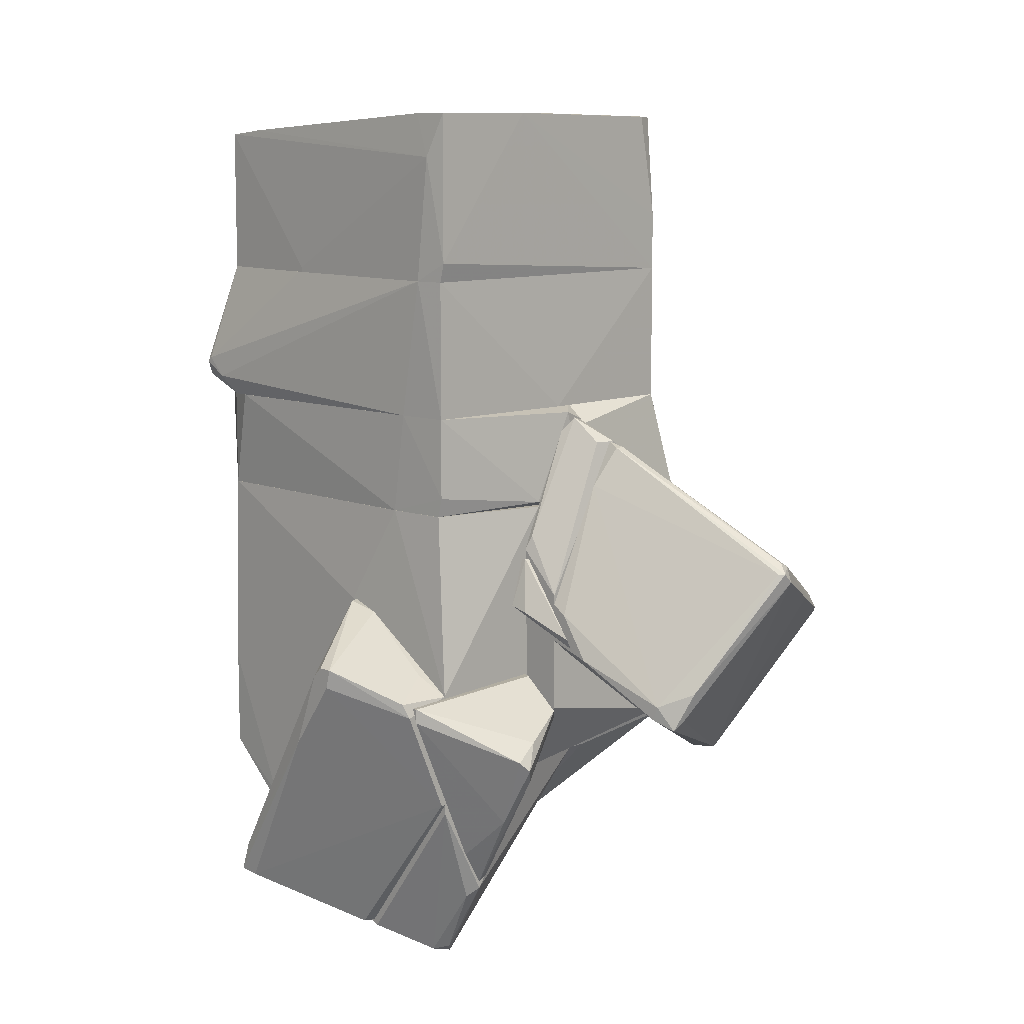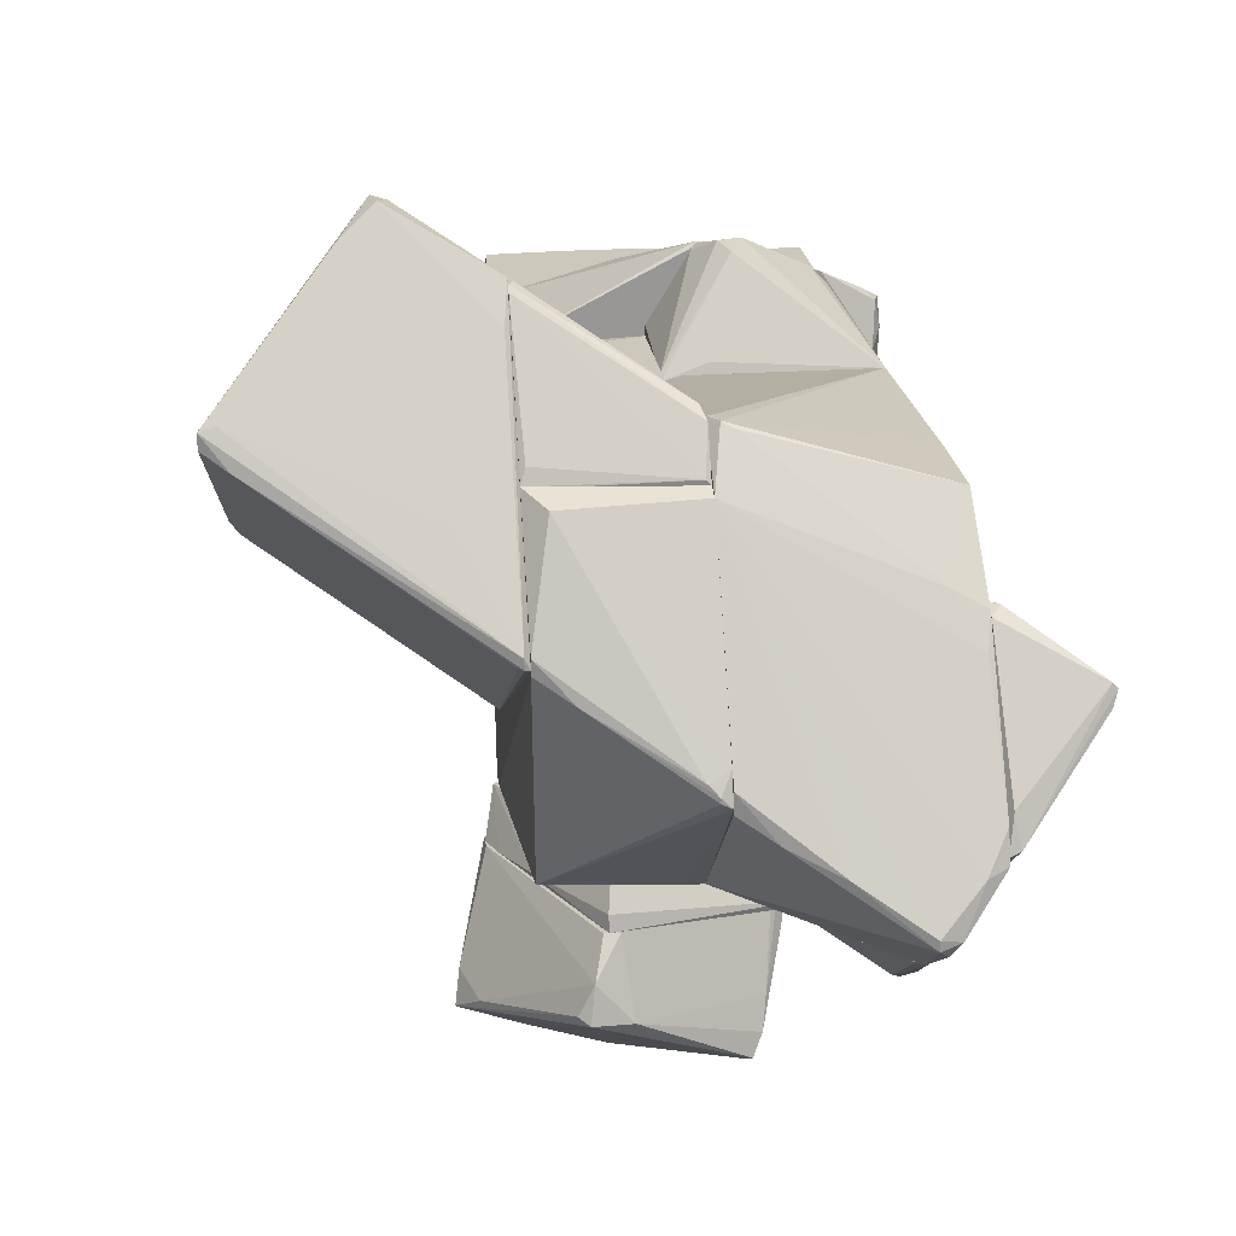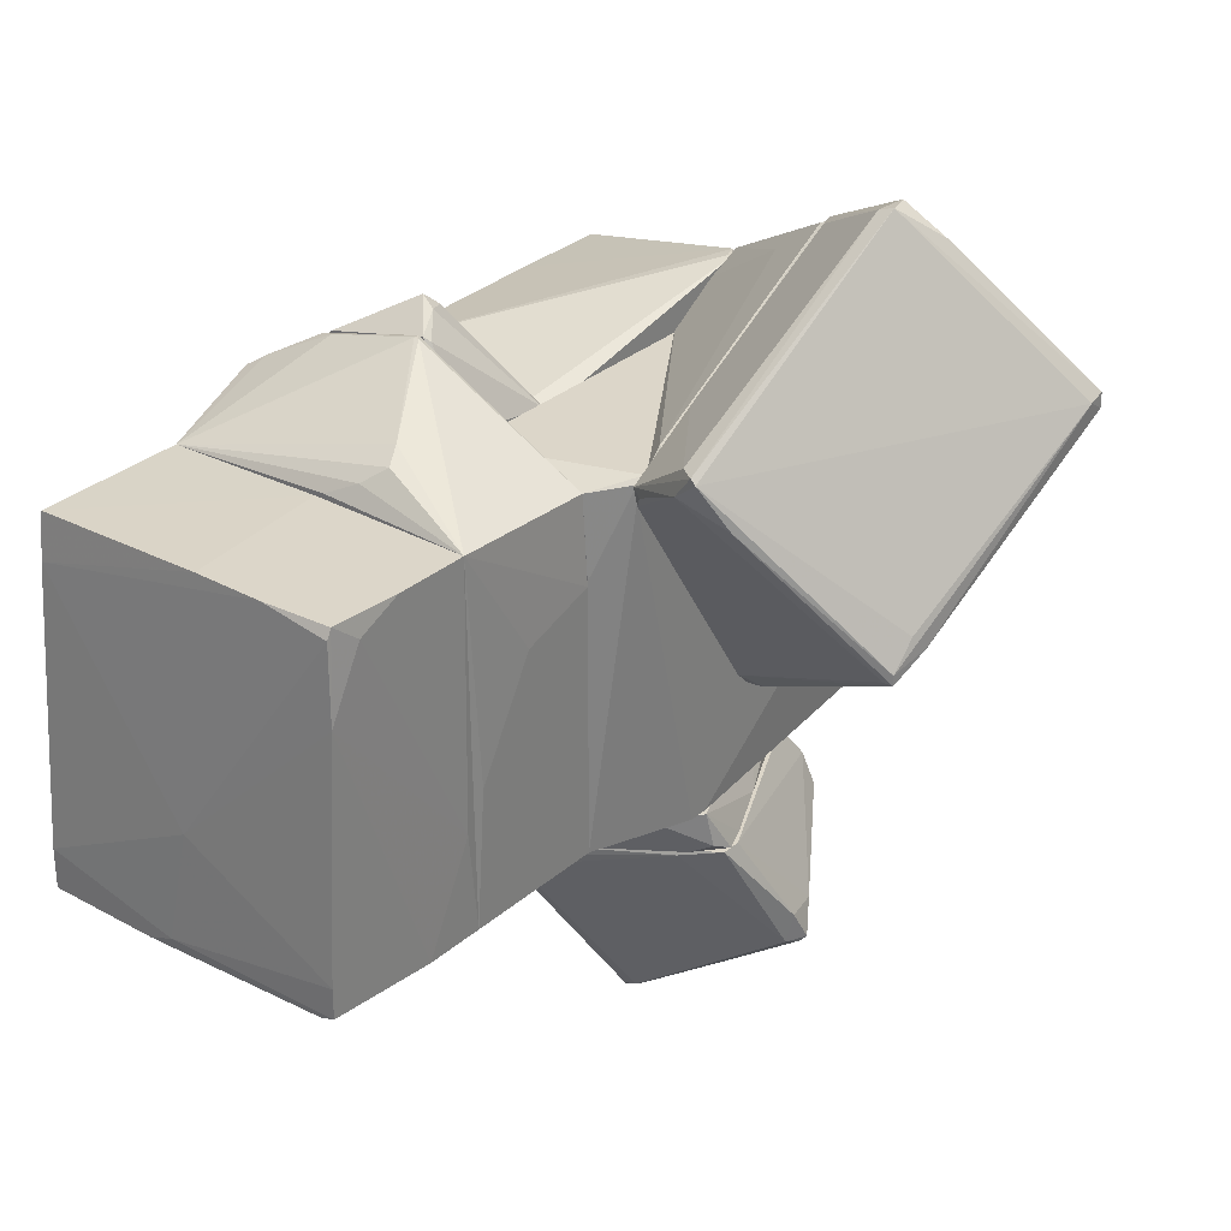
<metadata>
{"format":"obj","ext":"obj","renderer":"f3d","projection":"perspective","resolution":1024,"background":"white","views":[{"elev":9.9,"azim":136.3,"up":"+Y"},{"elev":22.1,"azim":-7.0,"up":"+Z"},{"elev":30.2,"azim":-141.1,"up":"+Z"}]}
</metadata>
<code>
o convex_0
v -0.1683 0.859 -3.093
v 3.207 1.465 3.486
v 2.948 1.292 3.659
v -2.765 3.369 3.139
v 2.774 3.369 -3.006
v -2.765 0.859 3.053
v -2.852 3.369 -3.006
v 2.774 3.369 3.053
v 2.774 0.859 -3.006
v -2.852 0.859 -3.006
v 0.2641 0.859 4.612
v 3.034 0.859 2.793
v -1.034 2.936 3.745
v -2.852 0.859 1.581
v 2.861 3.369 -2.486
v 2.168 0.859 4.092
v 3.207 1.205 3.053
v 0.1775 0.9457 4.612
v 2.861 3.369 0.9751
v -2.852 3.196 -0.6683
v 2.861 0.859 -2.054
v -0.1683 3.369 3.226
v 1.908 0.9457 4.179
v -0.8611 2.59 3.919
v 3.207 1.552 3.399
v 0.2641 0.9457 4.612
v -2.852 2.157 1.148
v 3.121 1.205 3.486
v -0.6879 3.196 3.486
f 8 22 29
f 5 1 7
f 4 5 7
f 3 2 8
f 5 4 8
f 1 5 9
f 6 1 9
f 1 6 10
f 7 1 10
f 6 9 11
f 11 9 12
f 6 4 14
f 10 6 14
f 7 10 14
f 5 8 15
f 9 5 15
f 11 12 16
f 4 6 18
f 6 11 18
f 15 8 19
f 4 7 20
f 7 14 20
f 12 9 21
f 9 15 21
f 17 12 21
f 15 17 21
f 8 4 22
f 3 8 23
f 16 3 23
f 11 16 23
f 13 4 24
f 8 13 24
f 4 18 24
f 8 2 25
f 2 17 25
f 17 15 25
f 19 8 25
f 15 19 25
f 18 11 26
f 23 8 26
f 11 23 26
f 8 24 26
f 24 18 26
f 14 4 27
f 4 20 27
f 20 14 27
f 2 3 28
f 3 16 28
f 16 12 28
f 12 17 28
f 17 2 28
f 4 13 29
f 13 8 29
f 22 4 29
o convex_1
v -2.852 3.543 -1.275
v 2.861 3.456 0.8887
v 2.861 3.369 0.8887
v -2.766 4.668 3.14
v 2.774 6.399 -3.093
v 2.774 5.966 3.053
v -2.766 6.312 -2.92
v 2.774 3.369 -3.006
v -2.766 3.369 3.14
v -2.679 5.966 2.967
v -2.852 3.369 -3.006
v 2.774 3.369 3.053
v 0.004392 6.312 -1.015
v -0.2551 5.966 3.14
v 2.861 5.62 -2.746
v 0.7834 6.399 -3.093
v 2.774 3.716 -3.093
v -2.766 6.053 1.667
v 2.774 6.399 -2.4
v -2.852 4.409 -3.006
v 0.004392 3.369 3.14
v 2.861 3.369 -2.486
v 2.774 6.053 2.274
v -2.679 5.879 3.14
v -2.766 6.312 -2.4
v -2.506 6.312 -3.006
v 0.3506 6.399 -2.92
v -1.467 5.966 3.14
v -2.766 5.447 2.793
f 53 47 58
f 32 31 35
f 37 32 38
f 33 30 38
f 37 38 40
f 38 30 40
f 32 35 41
f 38 32 41
f 33 38 43
f 31 32 44
f 35 31 44
f 37 40 46
f 34 44 46
f 40 45 46
f 45 34 46
f 39 42 47
f 44 34 48
f 34 45 48
f 40 30 49
f 45 40 49
f 30 47 49
f 41 35 50
f 38 41 50
f 43 38 50
f 35 43 50
f 32 37 51
f 44 32 51
f 37 46 51
f 46 44 51
f 43 35 52
f 35 44 52
f 48 42 52
f 44 48 52
f 33 43 53
f 39 47 53
f 47 42 54
f 36 49 54
f 49 47 54
f 36 45 55
f 49 36 55
f 45 49 55
f 45 36 56
f 42 48 56
f 48 45 56
f 36 54 56
f 54 42 56
f 42 39 57
f 52 42 57
f 43 52 57
f 39 53 57
f 53 43 57
f 30 33 58
f 47 30 58
f 33 53 58
o convex_2
v -3.372 0.3381 2.966
v -3.285 -7.191 0.9768
v -3.199 -7.191 0.9768
v -4.93 -3.642 6.603
v -7.094 -0.6997 0.8031
v -7.527 -5.113 3.832
v -3.199 -2.605 -1.535
v -3.199 -4.335 5.649
v -4.67 0.859 3.918
v -3.199 0.2522 3.053
v -5.017 -3.295 6.603
v -7.44 -4.681 3.226
v -3.285 -2.951 -1.447
v -3.285 -7.191 1.15
v -7.527 -4.854 3.745
v -7.094 -1.133 1.409
v -4.757 -3.295 6.515
v -7.007 -1.046 0.8031
v -3.199 -2.344 -1.274
v -4.757 0.859 3.832
v -4.324 0.7715 3.485
v -4.411 0.6848 3.918
v -3.285 -4.075 5.649
v -7.094 -5.373 3.312
v -7.267 -5.113 3.918
v -3.285 -4.767 5.044
v -3.372 -7.104 0.9768
v -3.632 -2.431 -1.361
v -6.92 -0.6997 0.8031
v -7.094 -0.6997 0.976
v -5.19 0.5981 3.139
v -7.181 -1.392 1.15
v -3.199 -1.046 3.832
v -3.199 0.1655 2.707
v -4.151 -6.152 2.707
v -5.536 -3.902 6.082
v -7.527 -5.113 3.572
f 73 90 95
f 61 65 66
f 66 65 68
f 61 60 71
f 65 61 71
f 60 61 72
f 61 66 72
f 64 69 73
f 62 66 75
f 69 62 75
f 67 69 75
f 68 65 77
f 69 67 78
f 73 69 78
f 74 73 78
f 67 68 79
f 68 59 79
f 78 67 79
f 68 67 80
f 67 75 80
f 75 66 81
f 60 72 82
f 72 64 82
f 64 72 83
f 66 62 84
f 72 66 84
f 62 83 84
f 71 60 85
f 70 71 85
f 82 70 85
f 60 82 85
f 65 71 86
f 76 63 86
f 71 76 86
f 63 77 86
f 77 65 86
f 77 63 87
f 79 77 87
f 73 74 88
f 74 78 88
f 88 78 89
f 78 79 89
f 87 63 89
f 79 87 89
f 63 88 89
f 71 70 90
f 63 76 90
f 76 71 90
f 88 63 90
f 73 88 90
f 66 68 91
f 68 80 91
f 80 75 91
f 75 81 91
f 81 66 91
f 59 68 92
f 68 77 92
f 79 59 92
f 77 79 92
f 83 72 93
f 72 84 93
f 84 83 93
f 62 69 94
f 69 64 94
f 83 62 94
f 64 83 94
f 64 73 95
f 82 64 95
f 70 82 95
f 90 70 95
o convex_3
v 0.9566 -2.863 -4.392
v -4.064 -3.209 -6.295
v -3.977 -3.123 -6.382
v -0.5153 0.253 -4.132
v -1.381 -1.912 -7.767
v -2.16 -5.633 -4.738
v 0.3506 -4.767 -6.642
v -3.458 -1.739 -4.132
v -1.727 -5.2 -4.132
v 0.9566 -3.382 -4.132
v -2.246 -5.807 -5.344
v -1.64 -1.825 -7.594
v -1.554 -2.085 -7.767
v -0.4283 0.1658 -4.392
v 0.5236 -4.334 -6.382
v -3.458 -2.085 -4.132
v -3.891 -2.863 -6.295
v -1.467 -0.4404 -4.478
v -1.554 -5.633 -5.43
v -3.718 -3.728 -5.95
v 0.6101 -4.334 -5.776
v 0.004155 -0.5264 -4.219
v -1.986 -5.2 -4.132
v -1.294 -1.912 -7.68
v 0.9566 -3.642 -4.911
v -0.6018 0.1658 -4.392
v 0.9566 -2.69 -4.132
v 0.1772 -4.594 -6.728
v 0.09065 -4.075 -6.901
v -2.852 -1.305 -4.219
v -2.938 -2.691 -6.988
v -3.977 -2.949 -5.777
v 0.7831 -3.642 -4.392
v -2.419 -5.633 -5.258
v 0.5236 -4.594 -6.295
v -1.467 -1.739 -7.594
f 121 109 131
f 99 103 104
f 99 104 105
f 97 98 106
f 107 100 108
f 104 103 111
f 98 97 112
f 107 98 112
f 107 112 113
f 104 101 114
f 101 106 114
f 106 102 114
f 101 111 115
f 109 99 117
f 96 110 117
f 101 104 118
f 111 101 118
f 104 111 118
f 100 109 119
f 109 117 119
f 117 110 119
f 96 105 120
f 110 96 120
f 105 116 120
f 99 109 121
f 107 113 121
f 105 96 122
f 99 105 122
f 96 117 122
f 117 99 122
f 102 106 123
f 106 108 123
f 123 108 124
f 108 100 124
f 110 102 124
f 100 119 124
f 119 110 124
f 102 123 124
f 103 99 125
f 112 103 125
f 113 112 125
f 99 121 125
f 121 113 125
f 106 98 126
f 98 107 126
f 108 106 126
f 107 108 126
f 111 103 127
f 112 97 127
f 103 112 127
f 97 115 127
f 115 111 127
f 105 104 128
f 104 114 128
f 116 105 128
f 114 116 128
f 97 106 129
f 106 101 129
f 115 97 129
f 101 115 129
f 102 110 130
f 114 102 130
f 116 114 130
f 110 120 130
f 120 116 130
f 100 107 131
f 109 100 131
f 107 121 131
o convex_4
v 0.004155 0.4255 -3.353
v -3.458 -1.912 -4.132
v -3.285 -2.345 -4.132
v 0.9566 -2.518 -4.132
v 0.8698 -5.98 -3.353
v -3.285 -1.479 -3.353
v -1.9 -5.199 -4.132
v -0.6017 0.2526 -4.132
v -1.813 -4.681 -3.353
v 0.9566 -4.681 -4.132
v 0.9566 -1.738 -3.353
v -0.5153 0.5991 -3.353
v -3.371 -1.566 -3.958
v 0.9566 -5.98 -3.439
v -0.2556 0.2526 -4.045
v -1.9 -5.114 -3.872
v -2.679 -0.8729 -3.439
v -0.1691 0.6858 -3.526
v -2.852 -3.296 -4.045
v 0.8698 -1.479 -3.439
v -3.025 -1.392 -4.132
f 144 148 152
f 134 133 135
f 133 134 137
f 136 132 137
f 134 135 138
f 135 133 139
f 136 137 140
f 138 135 141
f 132 136 142
f 141 135 142
f 137 132 143
f 133 137 144
f 136 138 145
f 138 141 145
f 142 136 145
f 141 142 145
f 135 139 146
f 138 136 147
f 136 140 147
f 137 143 148
f 143 139 148
f 144 137 148
f 143 132 149
f 139 143 149
f 146 139 149
f 137 134 150
f 134 138 150
f 140 137 150
f 138 147 150
f 147 140 150
f 132 142 151
f 142 135 151
f 135 146 151
f 149 132 151
f 146 149 151
f 139 133 152
f 133 144 152
f 148 139 152
o convex_5
v 2.082 -5.028 -4.737
v 0.9566 -6.066 -3.439
v 1.043 -6.239 -3.439
v 3.813 -4.335 -3.353
v 2.256 -7.971 -3.439
v 0.9566 -4.162 -3.353
v 2.428 -5.461 -4.997
v 1.13 -4.682 -4.305
v 2.169 -7.971 -3.353
v 3.813 -4.595 -3.439
v 2.256 -5.721 -4.824
v 2.428 -6.586 -4.305
v 0.9566 -4.855 -4.132
v 3.813 -4.335 -3.439
v 1.043 -4.162 -3.526
v 2.082 -7.884 -3.439
v 2.601 -5.288 -4.911
v 2.601 -7.365 -3.439
v 0.9566 -6.066 -3.353
f 168 161 171
f 153 159 160
f 156 158 161
f 159 157 163
f 160 159 163
f 157 159 164
f 155 154 165
f 154 158 165
f 158 160 165
f 163 155 165
f 160 163 165
f 156 162 166
f 158 156 167
f 153 160 167
f 160 158 167
f 156 166 167
f 166 153 167
f 157 161 168
f 155 163 168
f 163 157 168
f 159 153 169
f 164 159 169
f 162 164 169
f 153 166 169
f 166 162 169
f 156 161 170
f 161 157 170
f 162 156 170
f 157 164 170
f 164 162 170
f 154 155 171
f 158 154 171
f 161 158 171
f 155 168 171
o convex_6
v 0.9567 -3.469 -4.565
v 1.043 -1.911 -3.353
v 1.043 -1.911 -3.439
v 1.303 -2.863 -3.699
v 0.9567 -2.95 -3.353
v 1.303 -2.777 -3.353
v 0.9567 -1.911 -3.439
v 1.043 -3.296 -4.565
f 178 174 179
f 173 176 177
f 174 173 177
f 175 174 177
f 172 175 177
f 176 172 177
f 173 174 178
f 172 176 178
f 176 173 178
f 174 175 179
f 175 172 179
f 172 178 179
o convex_7
v 3.208 -3.903 -2.833
v 3.121 -7.191 1.668
v 3.034 -7.191 1.668
v 3.034 -9.096 -1.274
v 4.852 -5.201 -1.275
v 3.034 -2.777 -0.8421
v 4.679 -8.144 0.7158
v 3.034 -6.326 -3.353
v 4.852 -3.643 -1.967
v 3.9 -4.509 -3.353
v 3.208 -9.096 -1.188
v 3.034 -4.249 -3.353
v 3.034 -7.537 1.581
v 4.852 -3.643 -2.227
v 4.852 -3.816 -1.794
v 4.592 -8.23 0.4563
v 3.208 -2.777 -0.9281
v 4.679 -7.624 0.5424
v 3.121 -8.922 -0.6691
v 3.121 -6.326 -3.353
v 3.208 -7.278 1.668
v 3.034 -2.951 -1.361
v 4.592 -8.143 0.8023
v 3.208 -3.037 -0.7556
v 3.986 -4.249 -3.266
v 4.852 -3.99 -2.14
f 195 199 205
f 182 181 185
f 183 182 185
f 183 185 187
f 187 185 191
f 189 187 191
f 182 183 192
f 188 184 193
f 184 188 194
f 184 186 195
f 186 190 195
f 188 193 196
f 194 188 196
f 186 184 197
f 184 194 197
f 183 190 198
f 192 183 198
f 183 187 199
f 187 189 199
f 190 183 199
f 195 190 199
f 181 182 200
f 182 192 200
f 180 191 201
f 191 185 201
f 193 180 201
f 185 196 201
f 196 193 201
f 190 186 202
f 186 197 202
f 198 190 202
f 192 198 202
f 200 192 202
f 197 200 202
f 185 181 203
f 196 185 203
f 194 196 203
f 197 194 203
f 181 200 203
f 200 197 203
f 191 180 204
f 189 191 204
f 180 193 204
f 193 189 204
f 193 184 205
f 189 193 205
f 184 195 205
f 199 189 205
o convex_8
v -2.592 -7.538 0.5419
v -0.6016 0.859 3.14
v -0.6016 0.859 -2.919
v -3.199 0.1654 3.052
v -0.6016 -6.413 3.052
v -3.199 -1.219 -3.353
v -0.6016 -5.979 -3.006
v -3.199 -5.892 3.14
v -3.025 -5.719 -3.006
v -2.852 0.859 -3.006
v -0.6016 -8.404 -0.6687
v -0.6016 0.5126 -3.353
v -3.199 -7.191 1.148
v -2.766 0.859 3.052
v -1.467 -4.681 -3.353
v -2.852 -6.412 2.966
v -0.775 -8.404 -0.4952
v -0.6016 -6.152 3.14
v -3.199 -0.007822 3.14
v -0.6016 -4.075 -3.353
v -3.199 -7.191 0.8883
v -3.199 -1.565 -3.353
v -1.814 -4.595 -3.353
v -0.775 -8.404 -0.5823
v -2.852 0.859 1.667
v -0.9481 -8.317 -0.3224
v -0.9481 -5.979 -3.006
v -3.199 0.1654 2.793
v -0.6016 -8.231 -0.1495
f 231 222 234
f 208 207 210
f 208 210 212
f 209 211 213
f 207 208 215
f 212 210 216
f 208 212 217
f 215 208 217
f 211 215 217
f 213 211 218
f 207 215 219
f 211 217 220
f 210 213 221
f 213 218 221
f 210 207 223
f 207 213 223
f 213 210 223
f 213 207 224
f 209 213 224
f 207 219 224
f 219 209 224
f 217 212 225
f 212 220 225
f 220 217 225
f 214 206 226
f 218 211 226
f 206 218 226
f 211 220 227
f 226 211 227
f 214 226 227
f 220 214 228
f 227 220 228
f 214 227 228
f 206 214 229
f 214 216 229
f 222 206 229
f 216 222 229
f 215 209 230
f 209 219 230
f 219 215 230
f 218 206 231
f 221 218 231
f 206 222 231
f 212 216 232
f 216 214 232
f 214 220 232
f 220 212 232
f 211 209 233
f 209 215 233
f 215 211 233
f 216 210 234
f 210 221 234
f 222 216 234
f 221 231 234
o convex_9
v -2.246 -4.334 4.871
v -3.199 -5.892 3.14
v -2.419 -5.979 3.14
v -3.112 -0.1804 3.14
v -0.6016 -4.075 3.14
v -3.199 -4.421 5.564
v -0.6016 -5.719 3.919
v -0.6016 -6.153 3.14
v -3.199 -0.4406 3.4
v -0.6016 -4.94 3.746
v -3.112 -0.4406 3.4
v -3.112 -4.248 5.564
v -3.112 -5.806 3.4
v -0.6883 -5.46 4.092
v -0.6883 -3.902 3.227
v -3.199 -4.507 5.477
v -0.6883 -6.153 3.227
v -3.199 -0.1804 3.14
f 243 238 252
f 237 236 238
f 237 238 239
f 237 239 242
f 239 241 242
f 236 240 243
f 241 239 244
f 238 243 245
f 243 240 246
f 235 245 246
f 245 243 246
f 240 241 248
f 244 235 248
f 241 244 248
f 246 240 248
f 235 246 248
f 239 238 249
f 244 239 249
f 235 244 249
f 238 245 249
f 245 235 249
f 240 236 250
f 241 240 250
f 236 247 250
f 250 247 251
f 236 237 251
f 237 242 251
f 242 241 251
f 247 236 251
f 241 250 251
f 238 236 252
f 236 243 252
o convex_10
v 2.168 -9.528 -2.486
v -0.5147 -5.459 3.919
v -0.6016 -5.459 3.919
v -0.6016 -0.9597 -3.353
v 2.861 -0.9606 3.053
v 2.774 -0.9606 -2.919
v 2.947 -6.325 3.053
v -0.6016 -8.402 -0.7553
v -0.6016 -0.9597 2.966
v 3.034 -6.498 -3.353
v -0.6016 -5.979 -3.006
v 3.034 -9.008 -0.8414
v -0.6016 -6.412 3.053
v 2.168 -8.143 -3.352
v 3.034 -2.777 -0.7553
v 3.034 -4.249 -3.353
v 1.995 -9.702 -2.14
v 3.034 -7.451 1.668
v -0.6016 -3.989 -3.353
v -0.6016 -8.402 -0.4086
v 0.6106 -0.9606 -3.353
v 3.034 -9.182 -1.361
v 1.995 -9.702 -2.313
v -0.4283 -5.719 3.919
v -0.2549 -0.9597 3.053
v 2.861 -0.9606 -1.794
v 2.947 -4.596 3.053
v 2.342 -8.316 -3.178
v 2.515 -7.277 1.927
v 0.004511 -8.75 -1.101
v 2.342 -9.614 -2.227
v 2.947 -7.796 1.148
v 2.688 -9.355 -1.447
v -0.2549 -5.806 3.832
v 3.034 -7.191 1.755
v 0.8704 -9.182 -1.448
f 282 275 288
f 255 256 260
f 256 255 261
f 260 256 263
f 255 260 265
f 262 256 268
f 267 262 268
f 256 262 271
f 263 256 271
f 262 266 271
f 266 263 271
f 265 260 272
f 256 258 273
f 268 256 273
f 258 268 273
f 266 253 275
f 263 266 275
f 254 255 276
f 257 254 276
f 255 265 276
f 255 254 277
f 254 257 277
f 261 255 277
f 256 261 277
f 258 256 278
f 257 267 278
f 268 258 278
f 267 268 278
f 277 257 278
f 256 277 278
f 267 257 279
f 257 276 279
f 276 259 279
f 253 266 280
f 266 262 280
f 270 259 281
f 260 263 282
f 272 260 282
f 263 275 282
f 262 274 283
f 269 275 283
f 275 253 283
f 253 280 283
f 280 262 283
f 264 270 284
f 281 265 284
f 270 281 284
f 265 269 285
f 274 264 285
f 283 274 285
f 269 283 285
f 264 284 285
f 284 265 285
f 259 276 286
f 276 265 286
f 265 281 286
f 281 259 286
f 262 267 287
f 259 270 287
f 270 264 287
f 274 262 287
f 264 274 287
f 267 279 287
f 279 259 287
f 269 265 288
f 265 272 288
f 275 269 288
f 272 282 288
o convex_11
v -0.6016 0.5992 -3.266
v 3.034 0.859 2.534
v 2.861 0.859 3.052
v 2.861 -0.9589 3.052
v -0.6016 0.859 3.312
v -0.6016 -0.9589 2.967
v 2.774 -0.9589 -2.919
v 2.774 0.859 -3.006
v -0.6016 -0.9589 -3.353
v 0.7835 0.1664 4.871
v -0.6016 0.859 -2.919
v 0.1778 0.859 4.611
v 1.995 0.859 4.178
v 0.6106 -0.8723 -3.353
v -0.1685 0.7723 -3.353
v 2.861 -0.9589 -1.793
v 0.6106 -0.006745 4.697
v 2.861 0.859 -2.053
v 2.774 -0.6127 -3.006
v 0.1778 -0.8723 3.225
v 0.4376 0.3395 4.784
v -0.6016 -0.8723 3.053
v 0.09133 0.7723 4.524
v 2.255 0.7723 3.918
f 301 292 312
f 290 291 292
f 291 290 293
f 293 289 294
f 292 294 295
f 293 290 296
f 294 289 297
f 295 294 297
f 289 293 299
f 293 296 299
f 291 293 300
f 300 298 301
f 298 292 301
f 291 300 301
f 295 297 302
f 302 297 303
f 297 289 303
f 289 299 303
f 299 296 303
f 296 302 303
f 290 292 304
f 292 295 304
f 292 298 305
f 296 290 306
f 290 304 306
f 306 304 307
f 302 296 307
f 295 302 307
f 304 295 307
f 296 306 307
f 294 292 308
f 292 305 308
f 305 294 308
f 298 300 309
f 305 298 309
f 305 309 310
f 293 294 310
f 294 305 310
f 300 293 311
f 309 300 311
f 310 309 311
f 293 310 311
f 292 291 312
f 291 301 312

</code>
